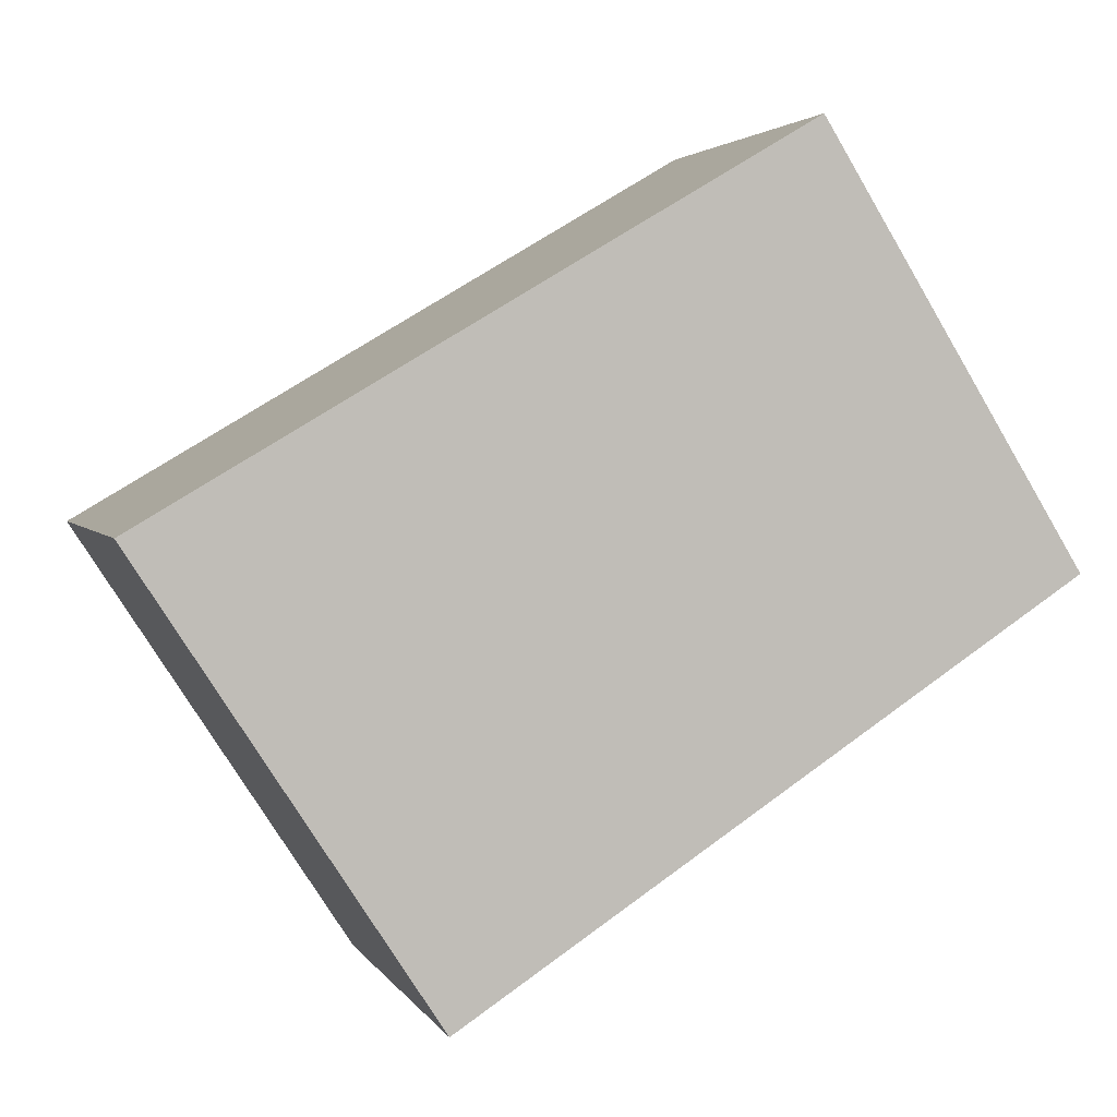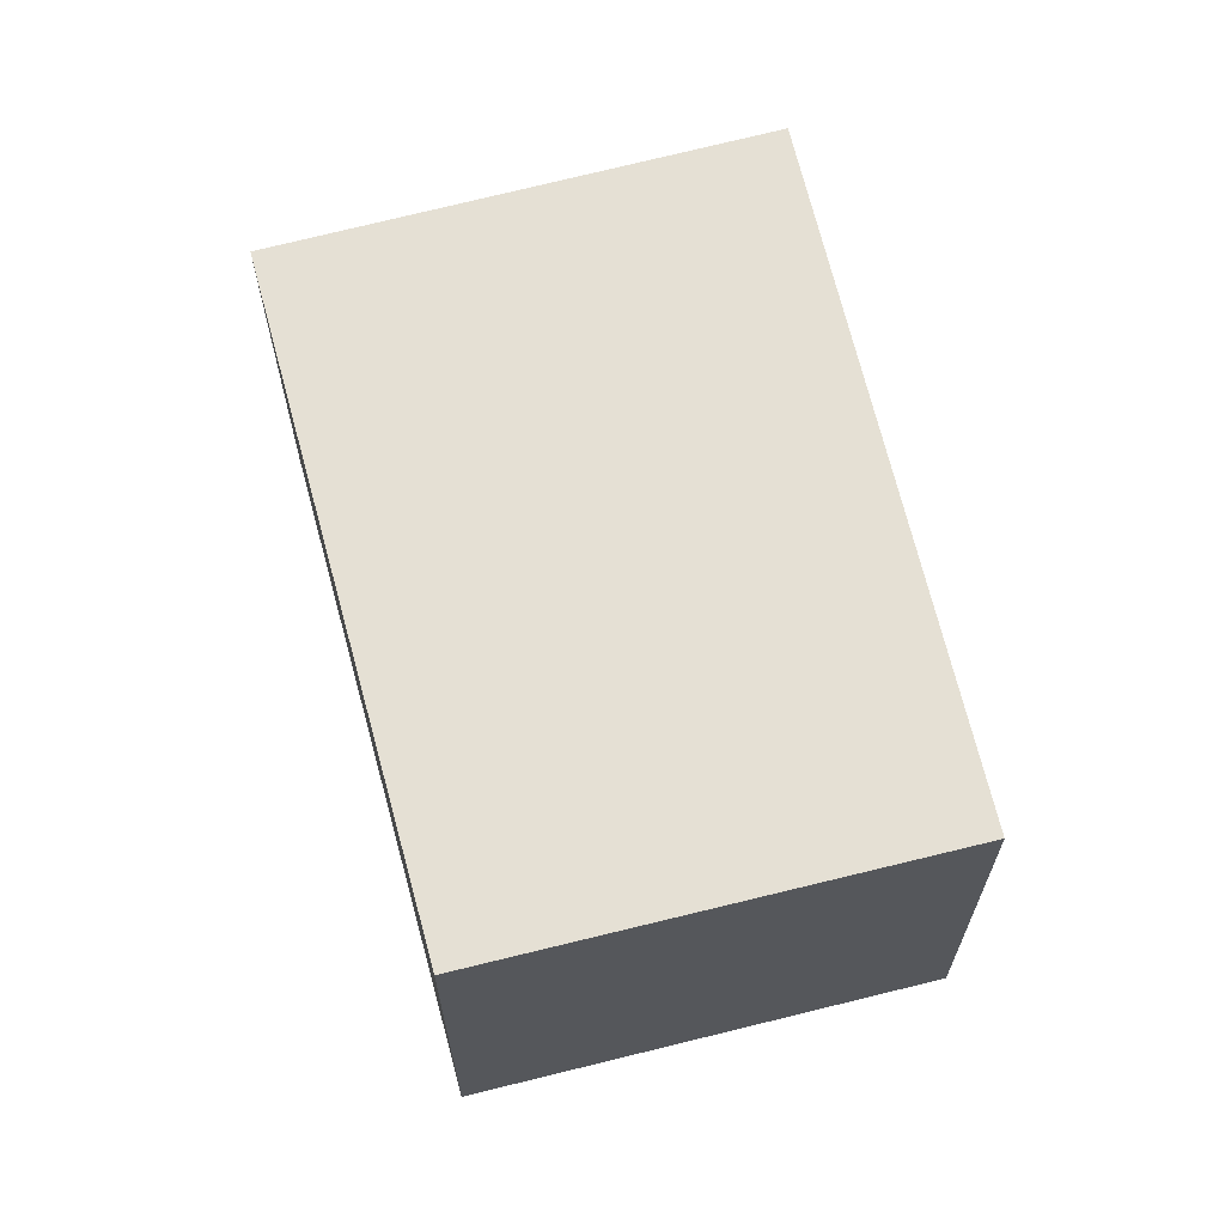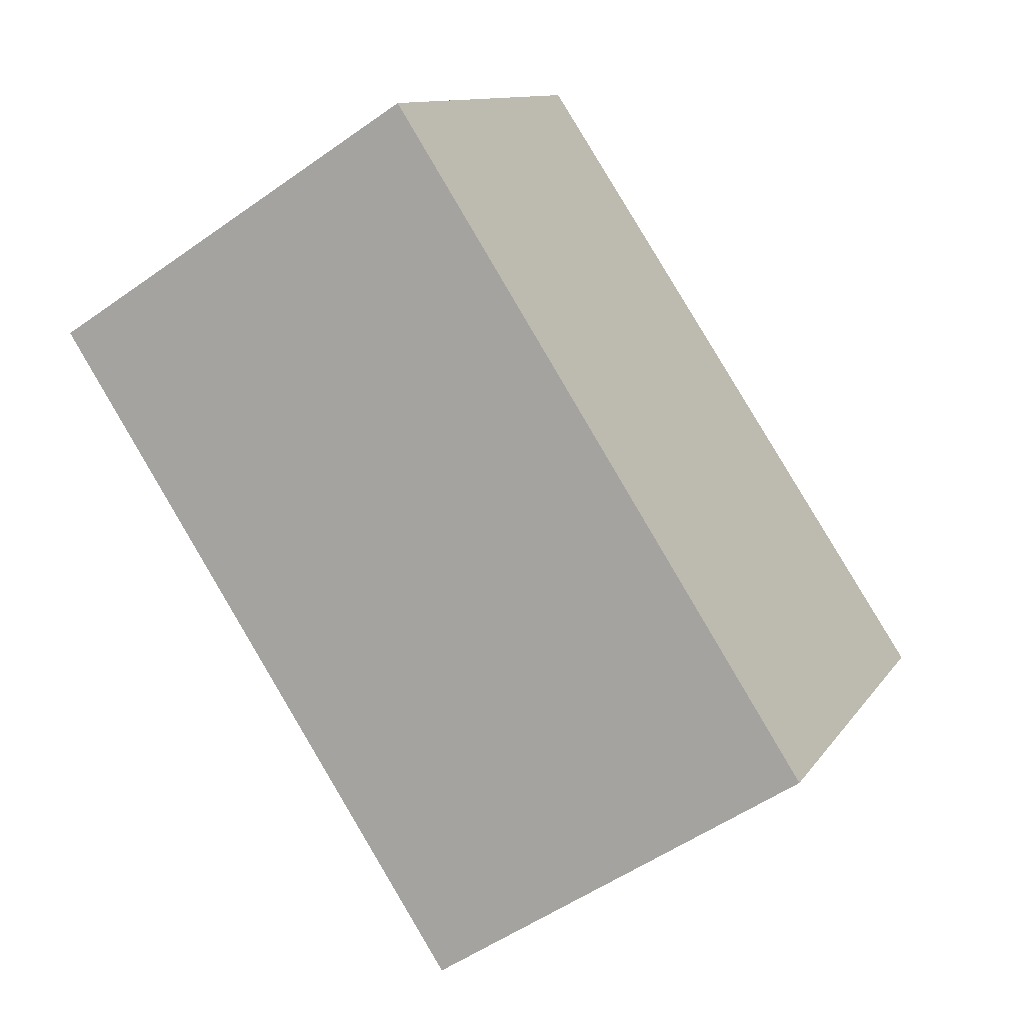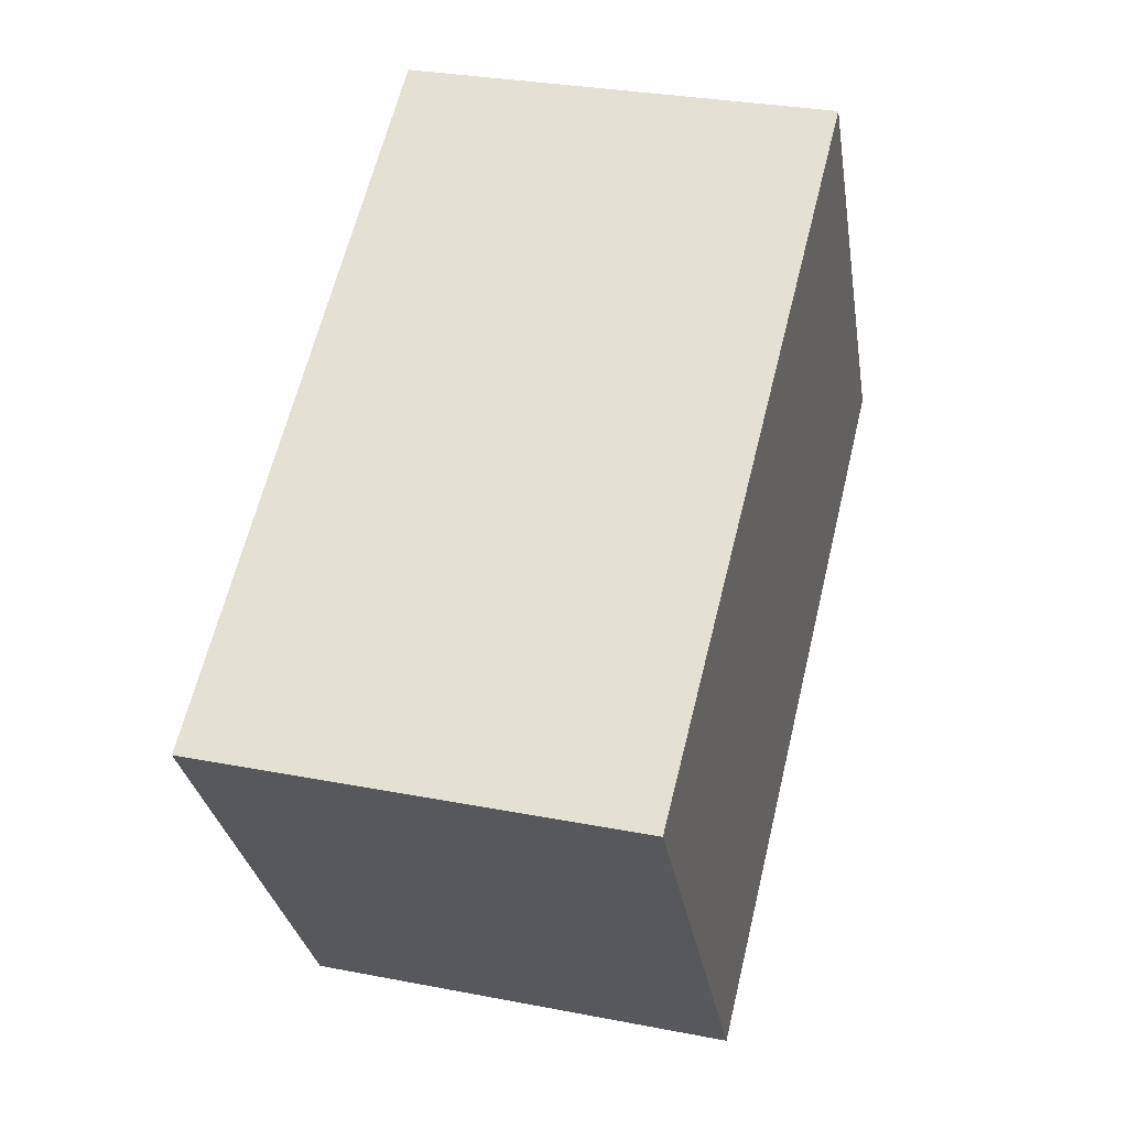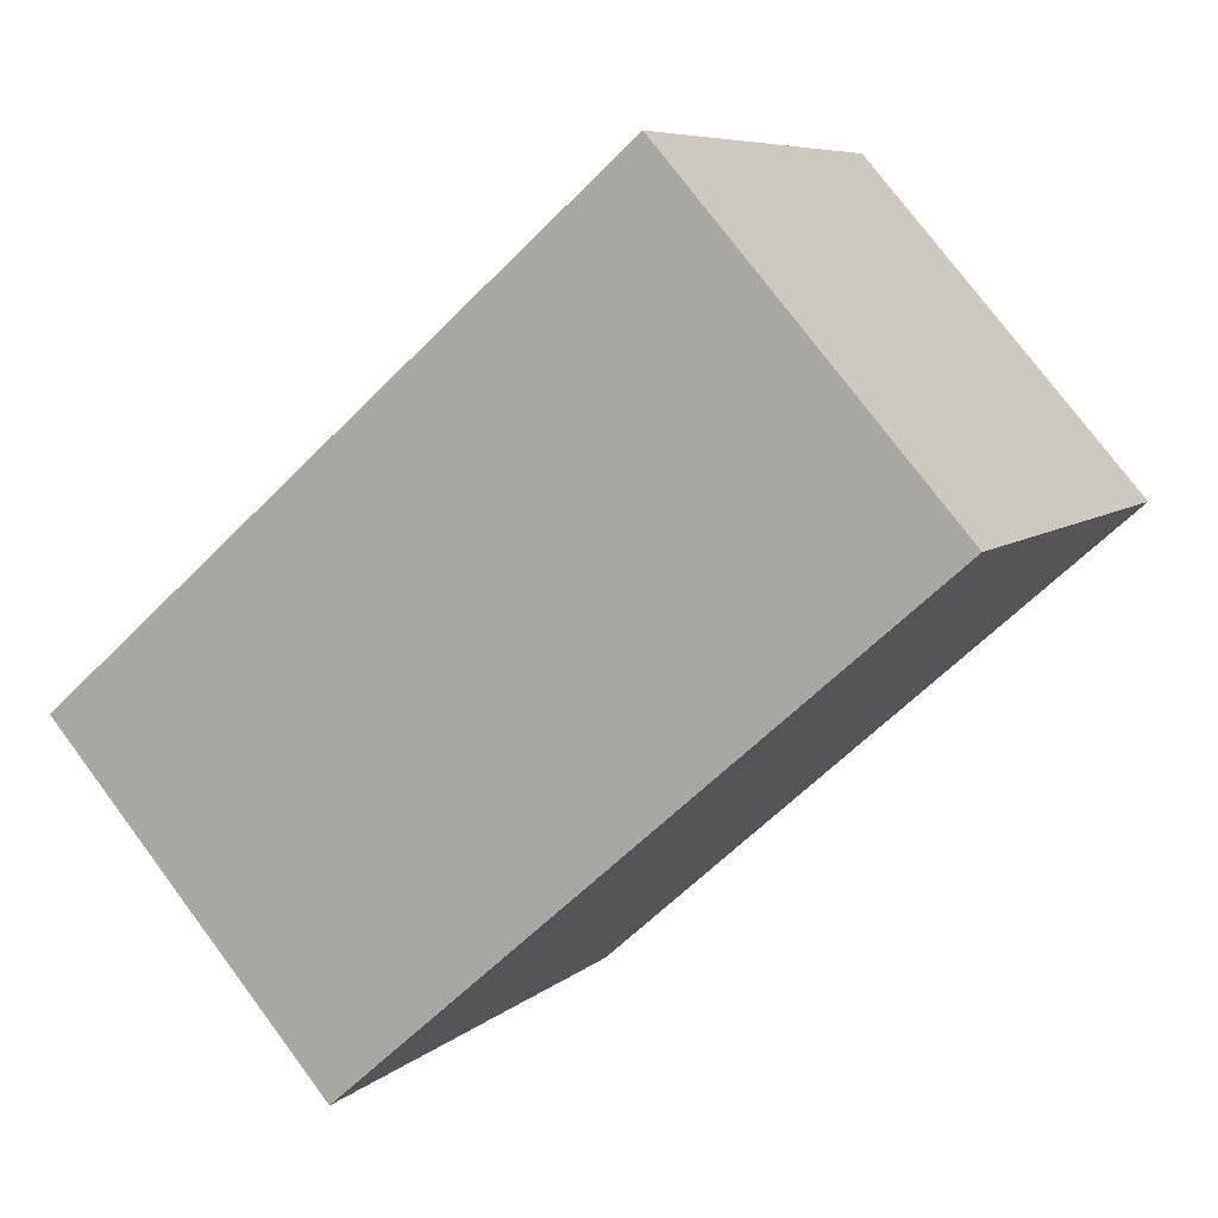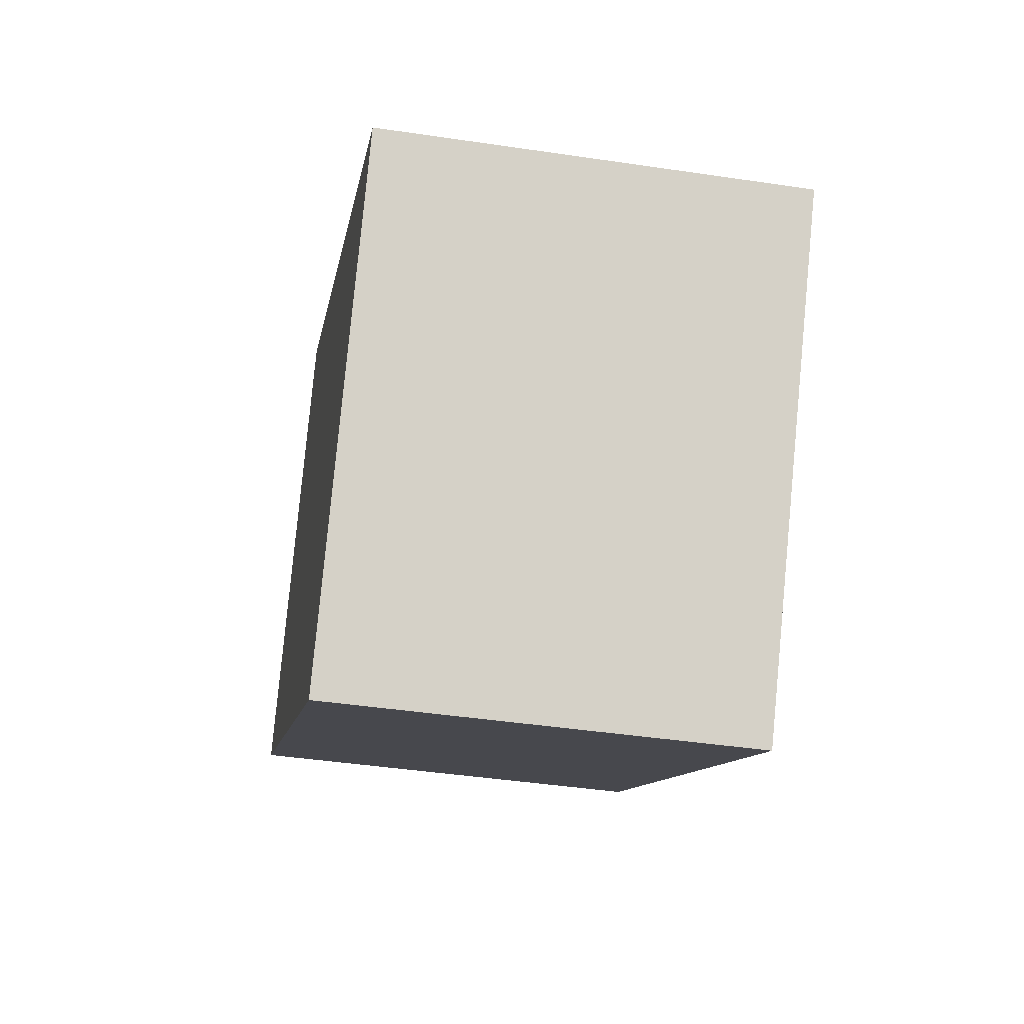
<metadata>
{"format":"obj","ext":"obj","renderer":"f3d","projection":"perspective","resolution":1024,"background":"white","views":[{"elev":2.9,"azim":163.8,"up":"+Z"},{"elev":65.6,"azim":-72.2,"up":"+Y"},{"elev":-52.8,"azim":-52.7,"up":"+Z"},{"elev":29.9,"azim":105.9,"up":"+Z"},{"elev":76.6,"azim":143.2,"up":"+Z"},{"elev":-43.3,"azim":80.0,"up":"+Z"}]}
</metadata>
<code>
v  2.643 1.811 -1.729
v  1.129 1.811 1.82
v  3.894 1.811 0.19
v  0 1.811 1.109e-16
v  1.129 -1.114e-16 1.82
v  3.894 -1.163e-17 0.19
v  2.643 1.059e-16 -1.729
v  0 0 0
g defaultobject
f 1 2 3
f 2 1 4
f 5 3 2
f 3 5 6
f 6 1 3
f 1 6 7
f 7 4 1
f 4 7 8
f 8 2 4
f 2 8 5
f 5 7 6
f 7 5 8

</code>
